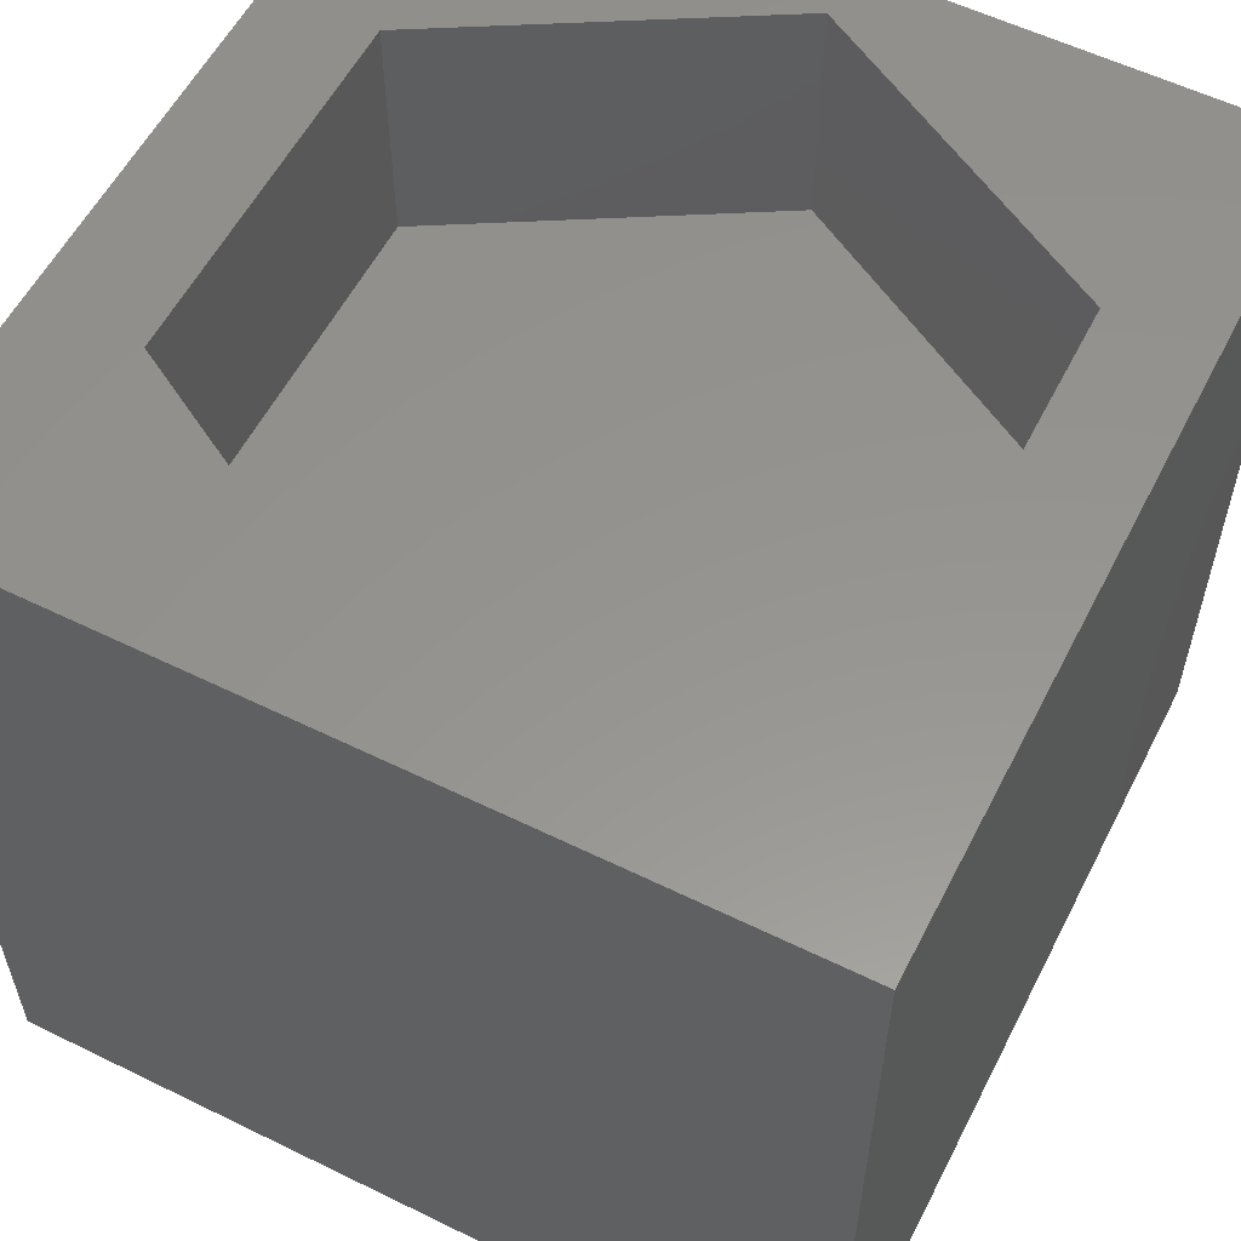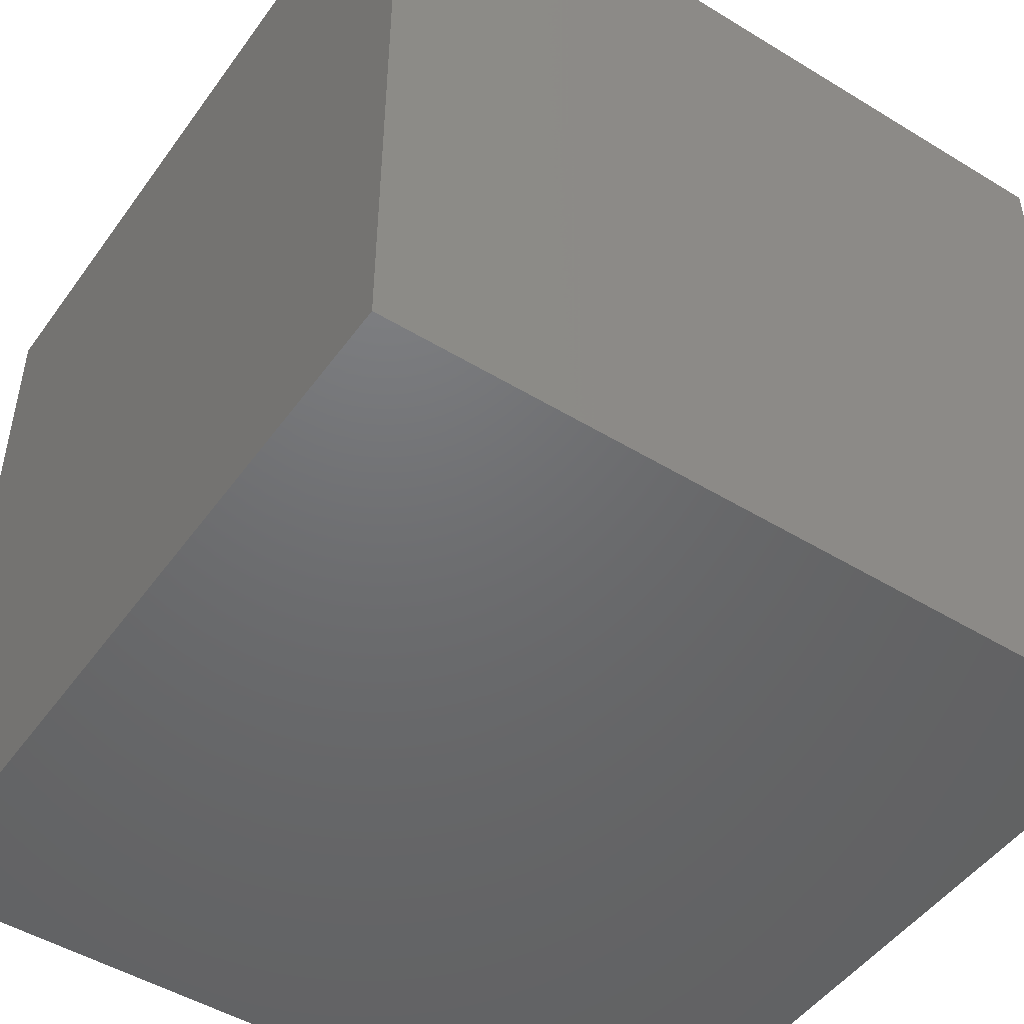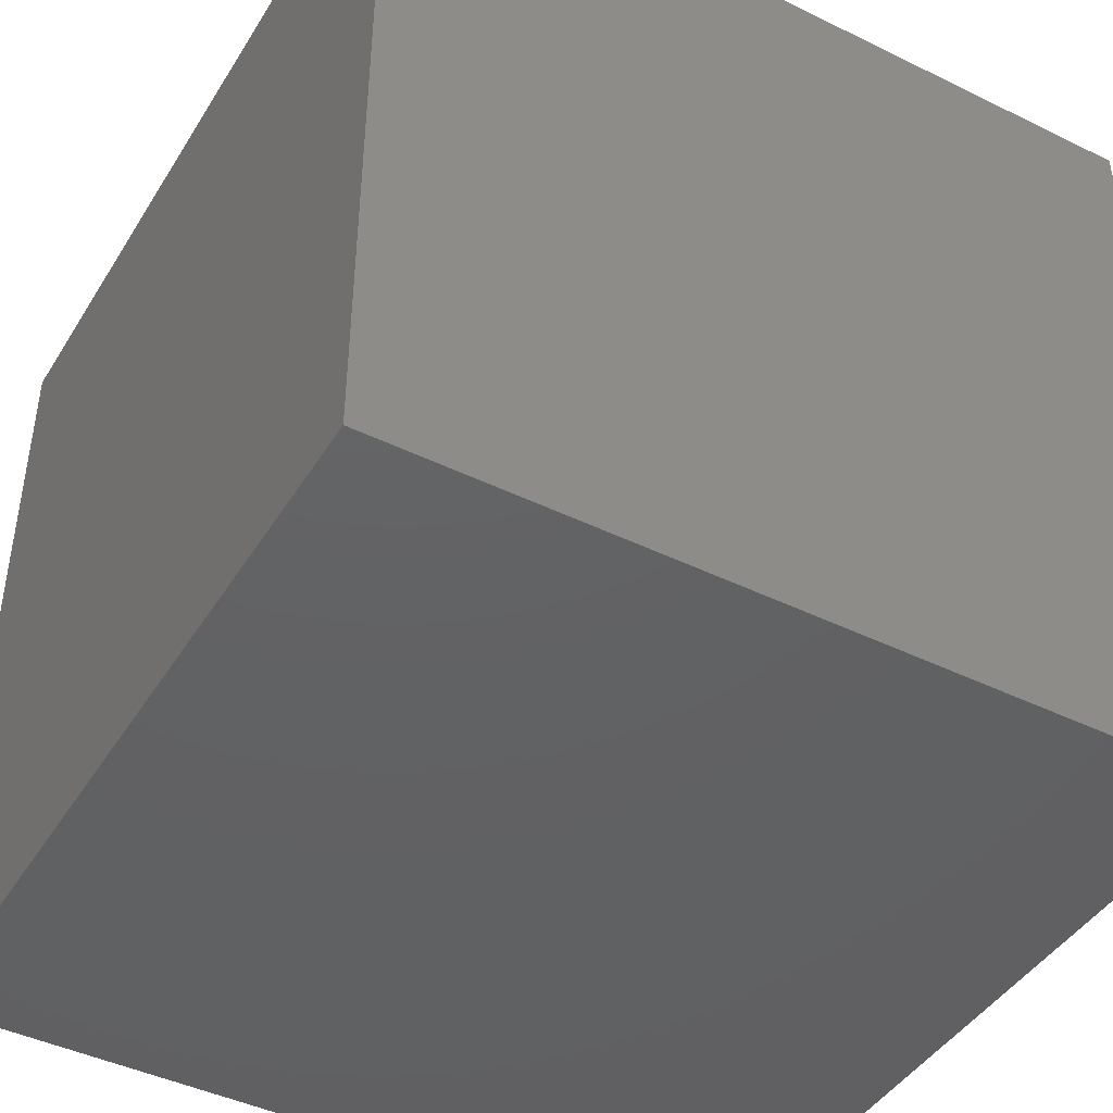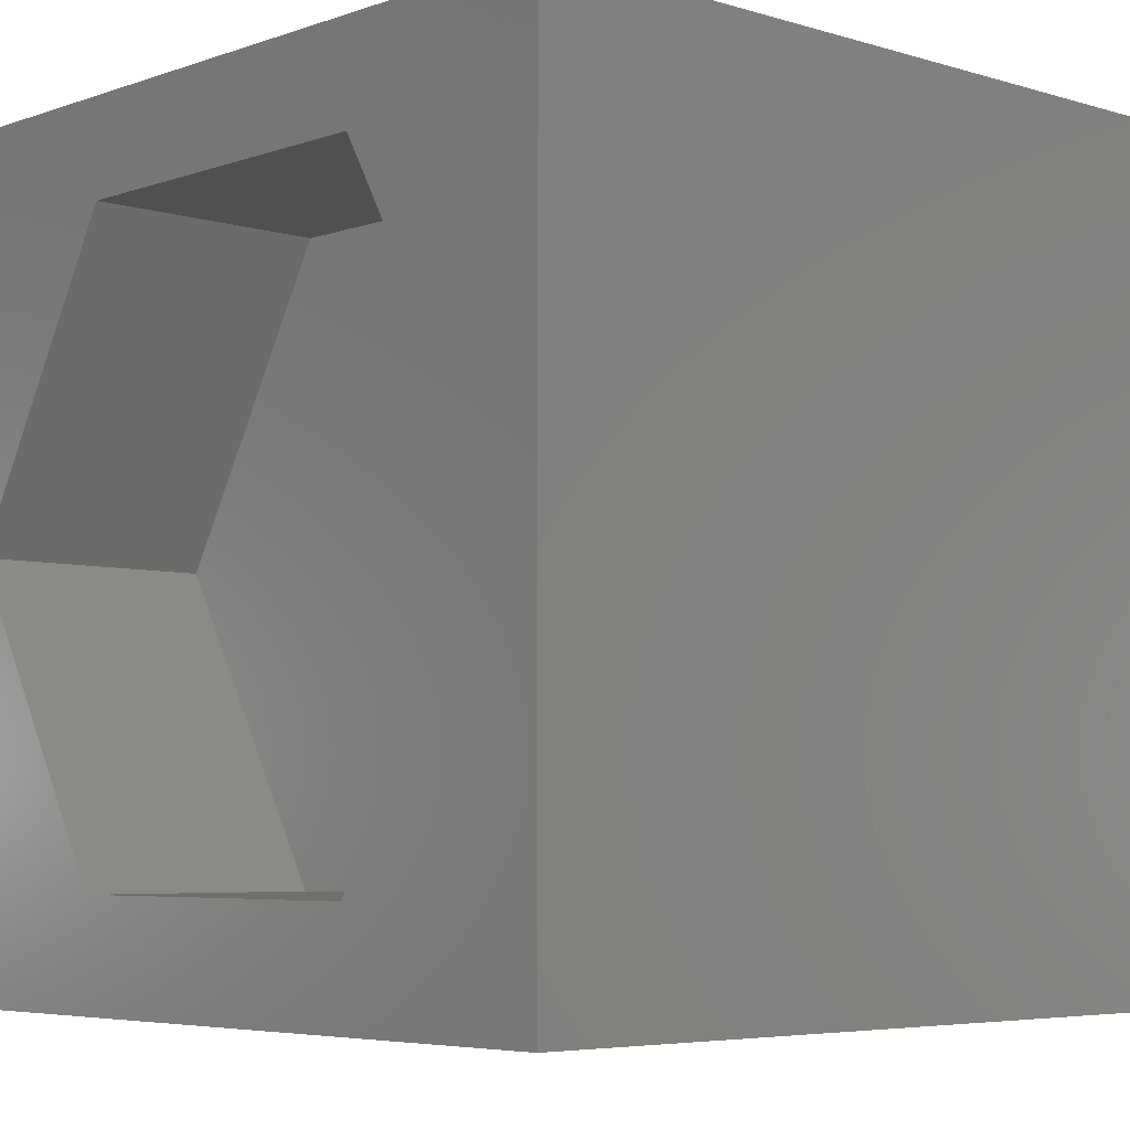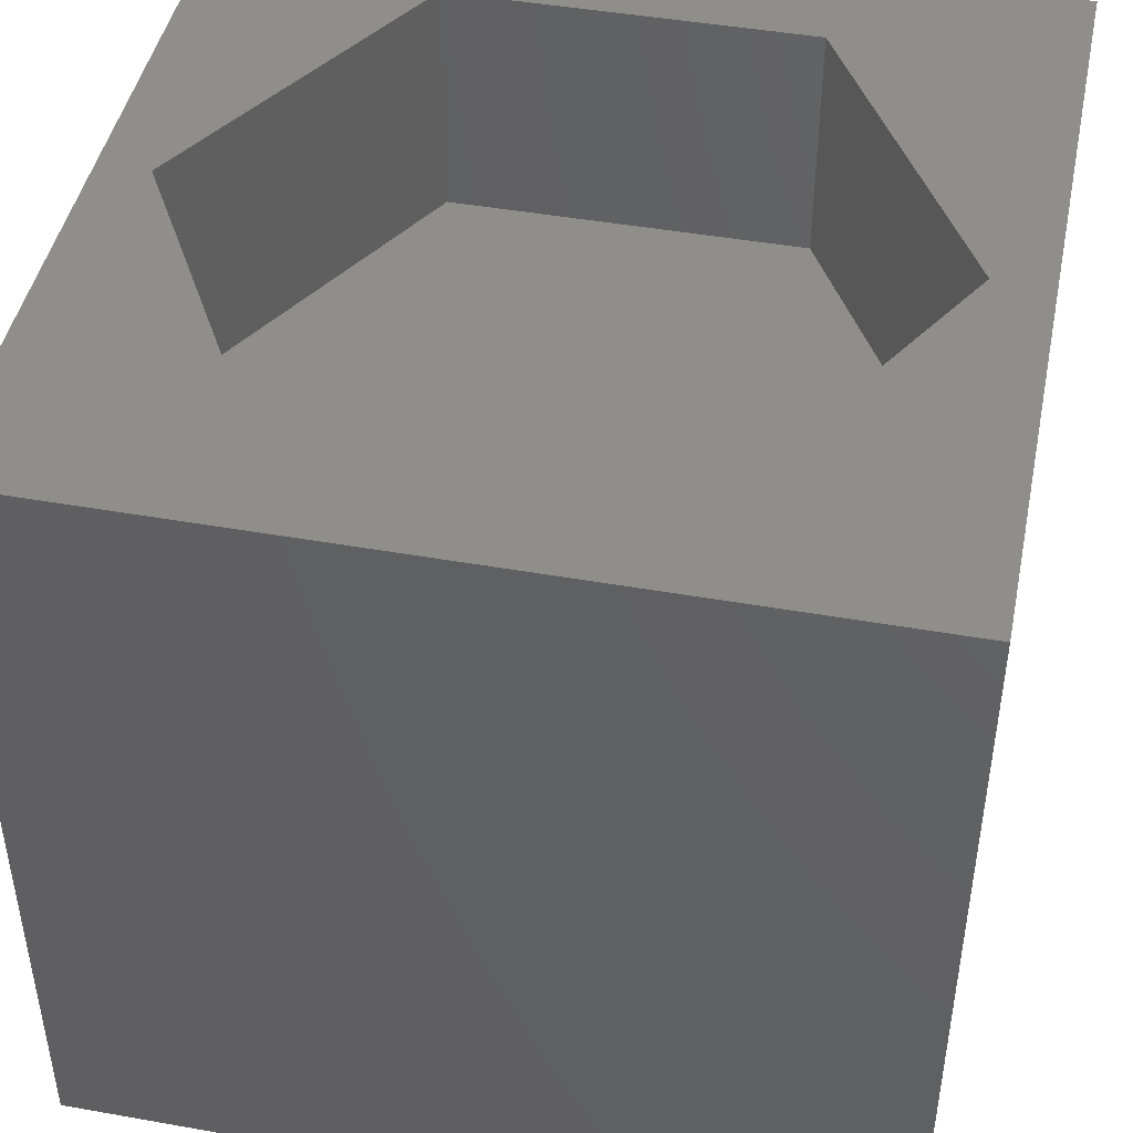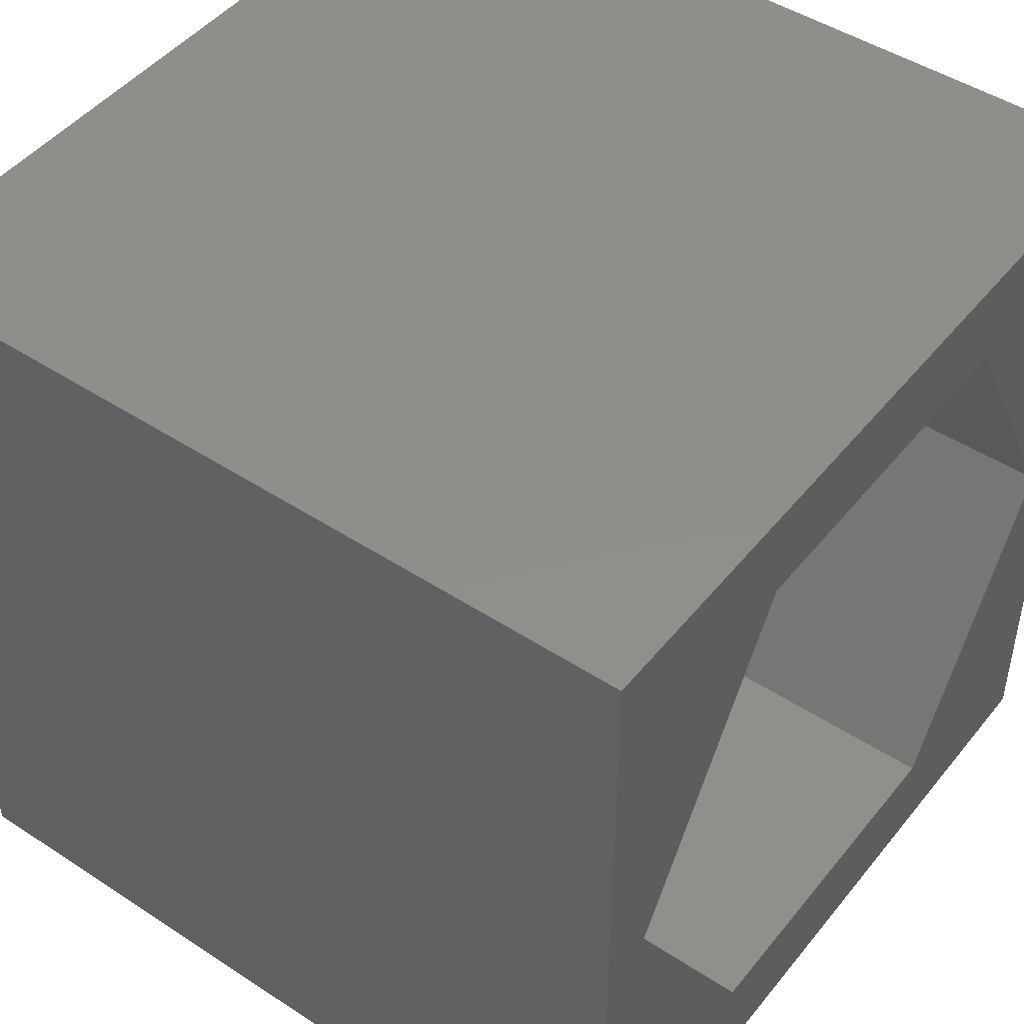
<metadata>
{"format":"stl","ext":"stl","renderer":"f3d","projection":"perspective","resolution":1024,"background":"white","views":[{"elev":57.2,"azim":117.0,"up":"+Z"},{"elev":-48.6,"azim":55.8,"up":"+Z"},{"elev":-44.0,"azim":-29.8,"up":"+Z"},{"elev":-5.3,"azim":47.0,"up":"+Y"},{"elev":45.2,"azim":-168.4,"up":"+Z"},{"elev":46.9,"azim":-53.4,"up":"+Y"}]}
</metadata>
<code>
# stl→obj: 20 verts, 36 faces
v 0 10 10
v 0 10 0
v 0 0 10
v 0 0 0
v 10 10 10
v 9.385 5.058 10
v 10 0 10
v 7.21 1.291 10
v 2.86 1.291 10
v 0.6856 5.058 10
v 2.86 8.824 10
v 7.21 8.824 10
v 10 10 0
v 10 0 0
v 0.6856 5.058 7.043
v 2.86 8.824 7.043
v 7.21 8.824 7.043
v 9.385 5.058 7.043
v 7.21 1.291 7.043
v 2.86 1.291 7.043
f 1 2 3
f 3 2 4
f 5 6 7
f 7 6 8
f 7 8 3
f 8 9 3
f 3 9 10
f 3 10 1
f 1 10 11
f 1 11 5
f 5 11 12
f 5 12 6
f 13 5 14
f 14 5 7
f 2 13 4
f 4 13 14
f 5 13 1
f 1 13 2
f 14 7 4
f 4 7 3
f 15 16 10
f 10 16 11
f 16 17 11
f 11 17 12
f 17 18 12
f 12 18 6
f 18 19 6
f 6 19 8
f 19 20 8
f 8 20 9
f 20 15 9
f 9 15 10
f 15 20 16
f 16 20 19
f 16 19 17
f 17 19 18

</code>
